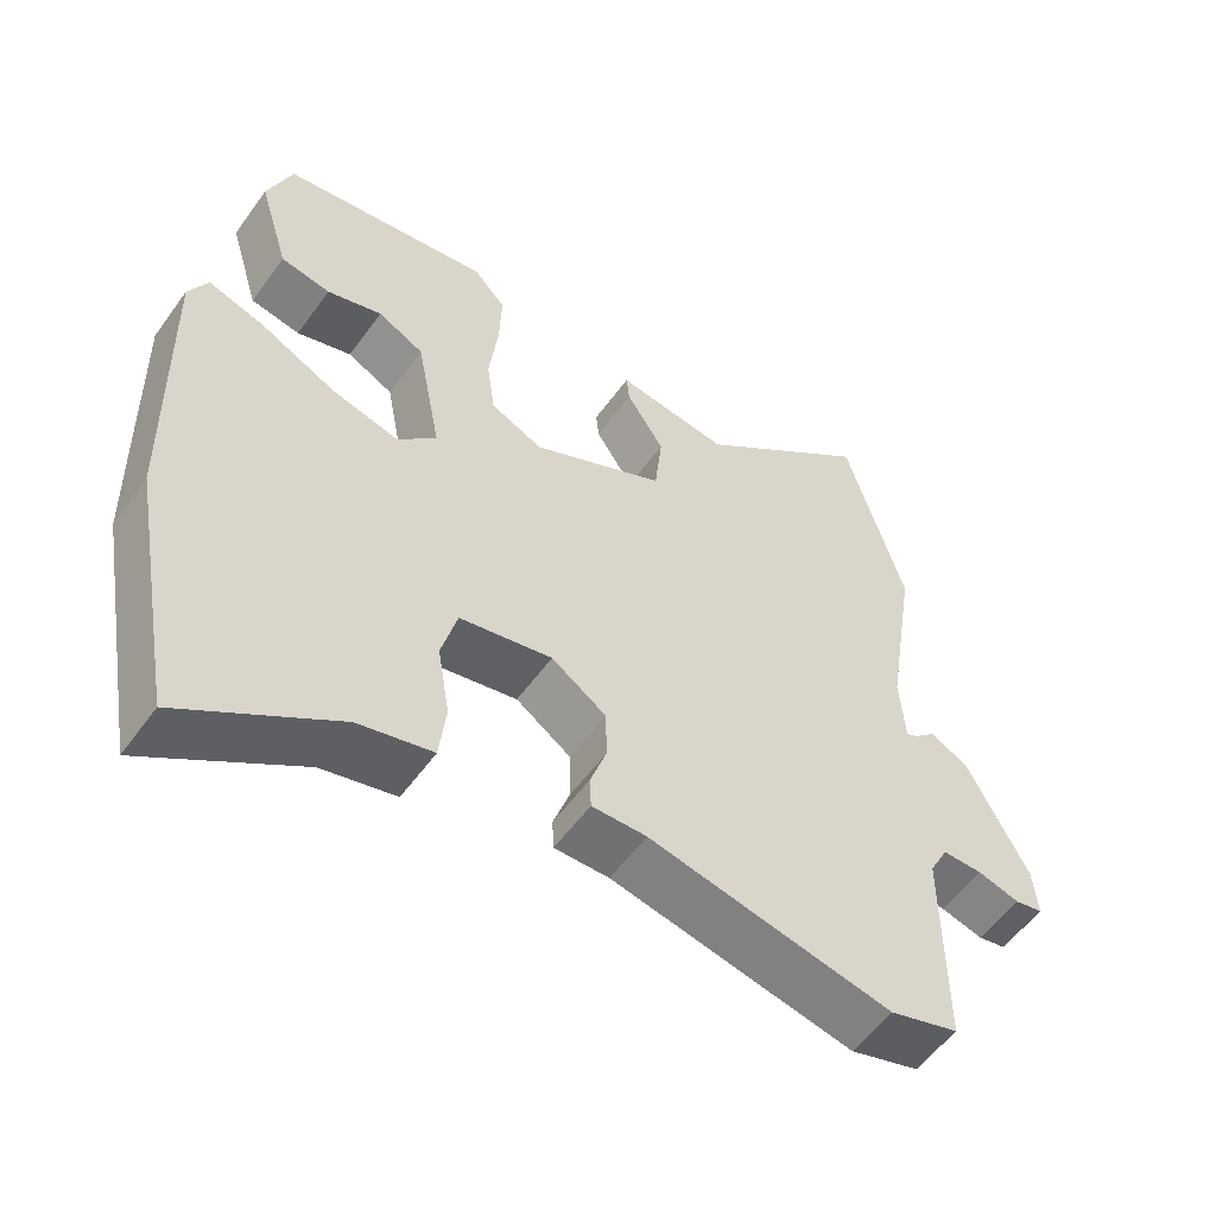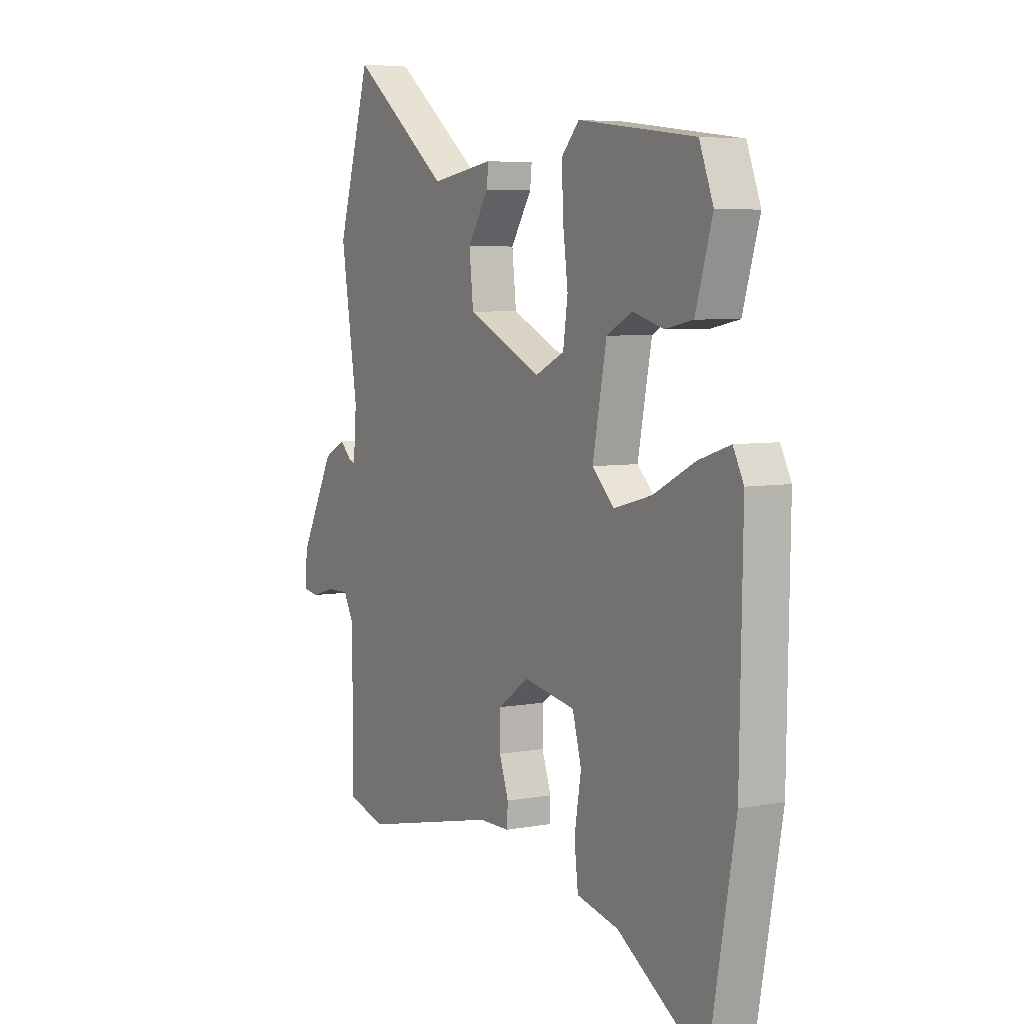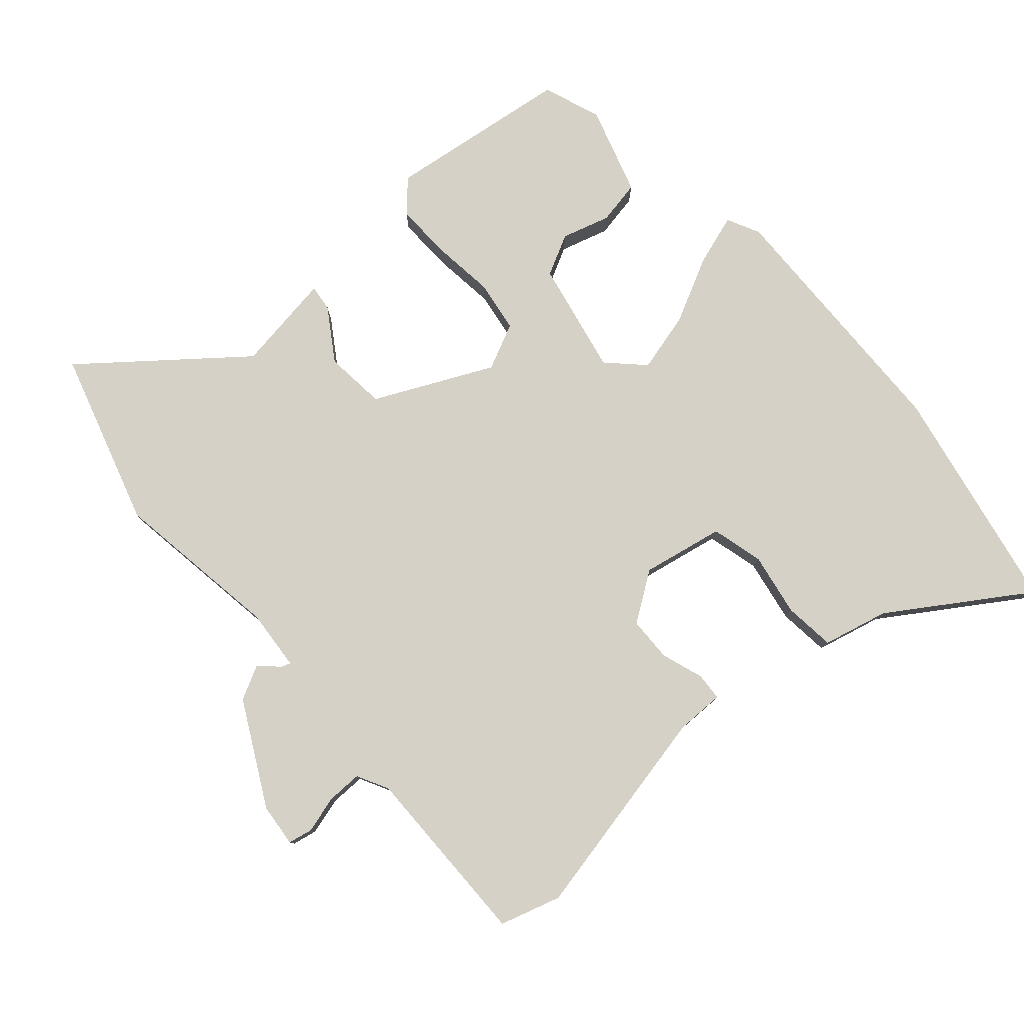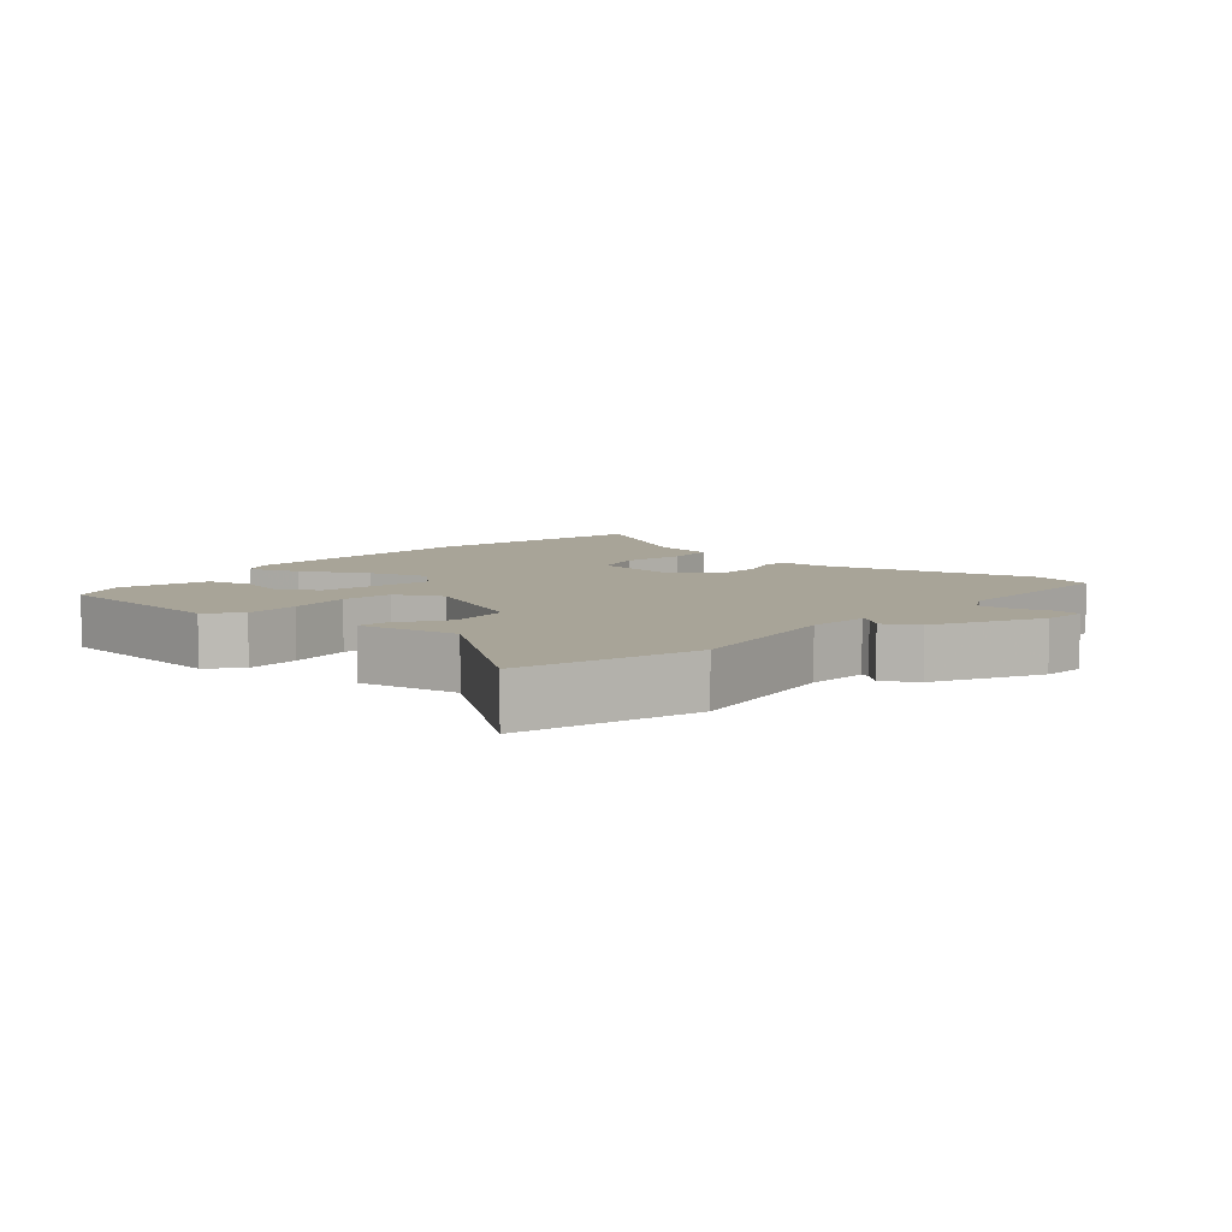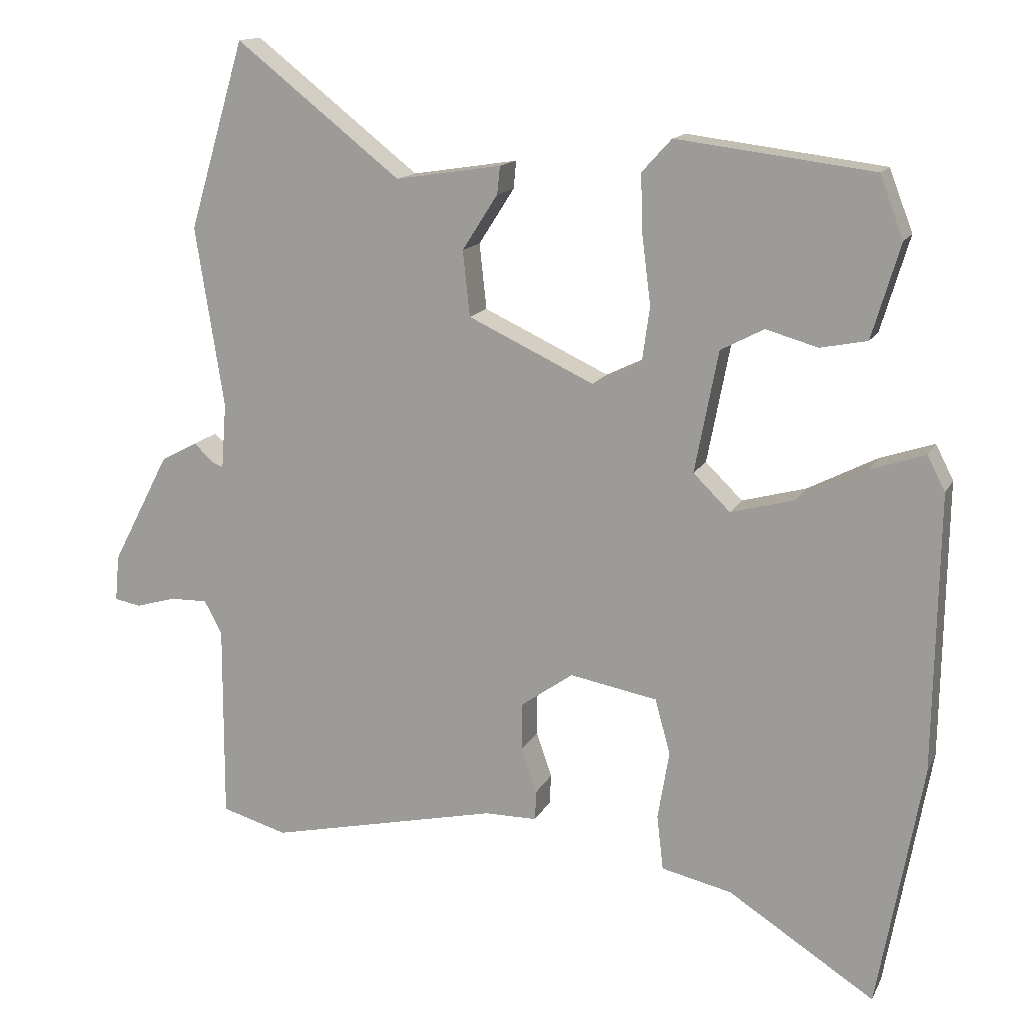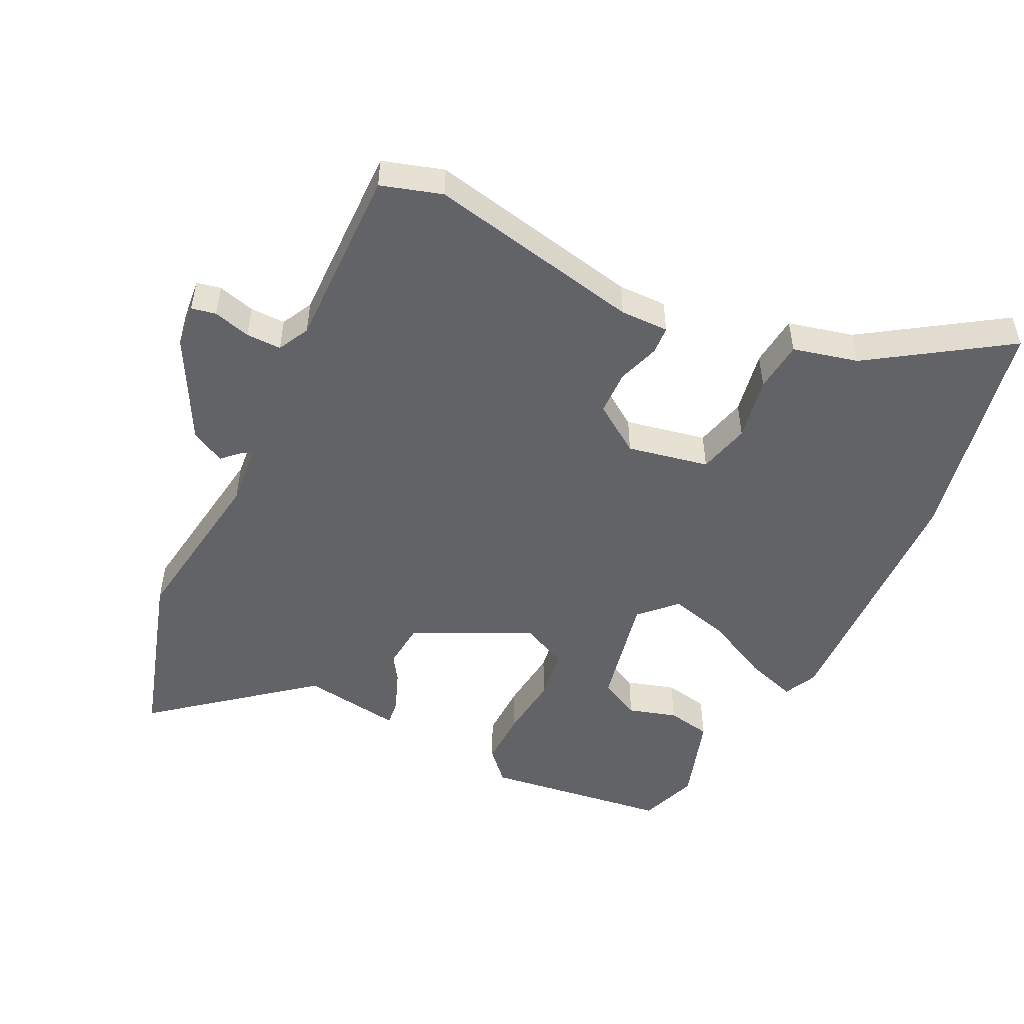
<metadata>
{"format":"obj","ext":"obj","renderer":"f3d","projection":"perspective","resolution":1024,"background":"white","views":[{"elev":-55.1,"azim":-35.1,"up":"+Z"},{"elev":5.6,"azim":-120.0,"up":"+Z"},{"elev":79.5,"azim":139.1,"up":"+Y"},{"elev":7.0,"azim":40.1,"up":"+Y"},{"elev":14.2,"azim":-161.5,"up":"+Z"},{"elev":-50.9,"azim":154.7,"up":"+Y"}]}
</metadata>
<code>
v 0.458 0.07 0.643
v 0.536 0.07 0.379
v 0.496 0.07 0.125
v 0.503 0.07 0.033
v 0.517 0.07 0.038
v 0.546 0.07 0.065
v 0.597 0.07 0.038
v 0.678 0.07 -0.118
v 0.684 0.07 -0.183
v 0.647 0.07 -0.19
v 0.591 0.07 -0.174
v 0.538 0.07 -0.173
v 0.513 0.07 -0.22
v 0.514 0.07 -0.496
v 0.422 0.07 -0.523
v 0.098 0.07 -0.452
v 0.025 0.07 -0.452
v 0.023 0.07 -0.41
v 0.045 0.07 -0.347
v 0.044 0.07 -0.28
v -0.029 0.07 -0.229
v -0.152 0.07 -0.252
v -0.173 0.07 -0.33
v -0.157 0.07 -0.426
v -0.166 0.07 -0.503
v -0.265 0.07 -0.526
v -0.471 0.07 -0.659
v -0.534 0.07 -0.314
v -0.541 0.07 0.076
v -0.516 0.07 0.125
v -0.44 0.07 0.1
v -0.342 0.07 0.05
v -0.252 0.07 0.026
v -0.2 0.07 0.077
v -0.233 0.07 0.248
v -0.294 0.07 0.28
v -0.367 0.07 0.259
v -0.433 0.07 0.272
v -0.473 0.07 0.405
v -0.44 0.07 0.492
v -0.163 0.07 0.527
v -0.121 0.07 0.481
v -0.124 0.07 0.397
v -0.136 0.07 0.302
v -0.125 0.07 0.224
v -0.056 0.07 0.191
v 0.121 0.07 0.274
v 0.131 0.07 0.366
v 0.081 0.07 0.444
v 0.077 0.07 0.483
v 0.226 0.07 0.46
v 0.458 0 0.643
v 0.536 0 0.379
v 0.496 0 0.125
v 0.503 0 0.033
v 0.517 0 0.038
v 0.546 0 0.065
v 0.597 0 0.038
v 0.678 0 -0.118
v 0.684 0 -0.183
v 0.647 0 -0.19
v 0.591 0 -0.174
v 0.538 0 -0.173
v 0.513 0 -0.22
v 0.514 0 -0.496
v 0.422 0 -0.523
v 0.098 0 -0.452
v 0.025 0 -0.452
v 0.023 0 -0.41
v 0.045 0 -0.347
v 0.044 0 -0.28
v -0.029 0 -0.229
v -0.152 0 -0.252
v -0.173 0 -0.33
v -0.157 0 -0.426
v -0.166 0 -0.503
v -0.265 0 -0.526
v -0.471 0 -0.659
v -0.534 0 -0.314
v -0.541 0 0.076
v -0.516 0 0.125
v -0.44 0 0.1
v -0.342 0 0.05
v -0.252 0 0.026
v -0.2 0 0.077
v -0.233 0 0.248
v -0.294 0 0.28
v -0.367 0 0.259
v -0.433 0 0.272
v -0.473 0 0.405
v -0.44 0 0.492
v -0.163 0 0.527
v -0.121 0 0.481
v -0.124 0 0.397
v -0.136 0 0.302
v -0.125 0 0.224
v -0.056 0 0.191
v 0.121 0 0.274
v 0.131 0 0.366
v 0.081 0 0.444
v 0.077 0 0.483
v 0.226 0 0.46
f 48 49 50 51
f 47 48 51 1
f 41 42 43 44
f 39 40 41 44
f 39 44 45
f 36 37 38 39
f 35 36 39 45
f 34 35 45 46
f 29 30 31 32
f 29 32 33
f 26 27 28 29
f 26 29 33
f 23 24 25 26
f 22 23 26 33
f 21 22 33 34
f 16 17 18 19
f 16 19 20
f 13 14 15 16
f 12 13 16 20
f 8 9 10 11
f 8 11 12
f 5 6 7 8
f 4 5 8 12
f 47 1 2 3
f 47 3 4
f 21 34 46 47
f 20 21 47
f 4 12 20 47
f 102 101 100 99
f 52 102 99 98
f 95 94 93 92
f 95 92 91 90
f 96 95 90
f 90 89 88 87
f 96 90 87 86
f 97 96 86 85
f 83 82 81 80
f 84 83 80
f 80 79 78 77
f 84 80 77
f 77 76 75 74
f 84 77 74 73
f 85 84 73 72
f 70 69 68 67
f 71 70 67
f 67 66 65 64
f 71 67 64 63
f 62 61 60 59
f 63 62 59
f 59 58 57 56
f 63 59 56 55
f 54 53 52 98
f 55 54 98
f 98 97 85 72
f 98 72 71
f 98 71 63 55
f 1 52 53 2
f 2 53 54 3
f 3 54 55 4
f 4 55 56 5
f 5 56 57 6
f 6 57 58 7
f 7 58 59 8
f 8 59 60 9
f 9 60 61 10
f 10 61 62 11
f 11 62 63 12
f 12 63 64 13
f 13 64 65 14
f 14 65 66 15
f 15 66 67 16
f 16 67 68 17
f 17 68 69 18
f 18 69 70 19
f 19 70 71 20
f 20 71 72 21
f 21 72 73 22
f 22 73 74 23
f 23 74 75 24
f 24 75 76 25
f 25 76 77 26
f 26 77 78 27
f 27 78 79 28
f 28 79 80 29
f 29 80 81 30
f 30 81 82 31
f 31 82 83 32
f 32 83 84 33
f 33 84 85 34
f 34 85 86 35
f 35 86 87 36
f 36 87 88 37
f 37 88 89 38
f 38 89 90 39
f 39 90 91 40
f 40 91 92 41
f 41 92 93 42
f 42 93 94 43
f 43 94 95 44
f 44 95 96 45
f 45 96 97 46
f 46 97 98 47
f 47 98 99 48
f 48 99 100 49
f 49 100 101 50
f 50 101 102 51
f 51 102 52 1

</code>
